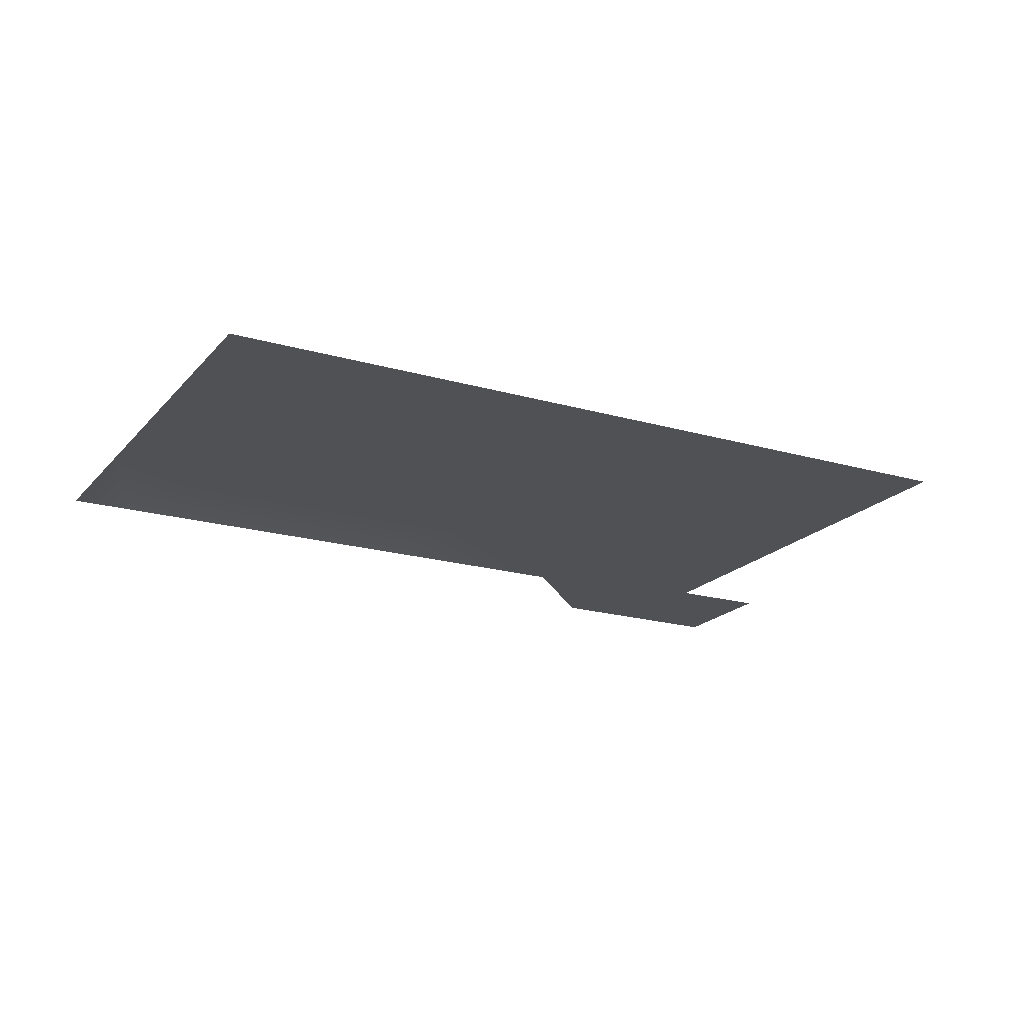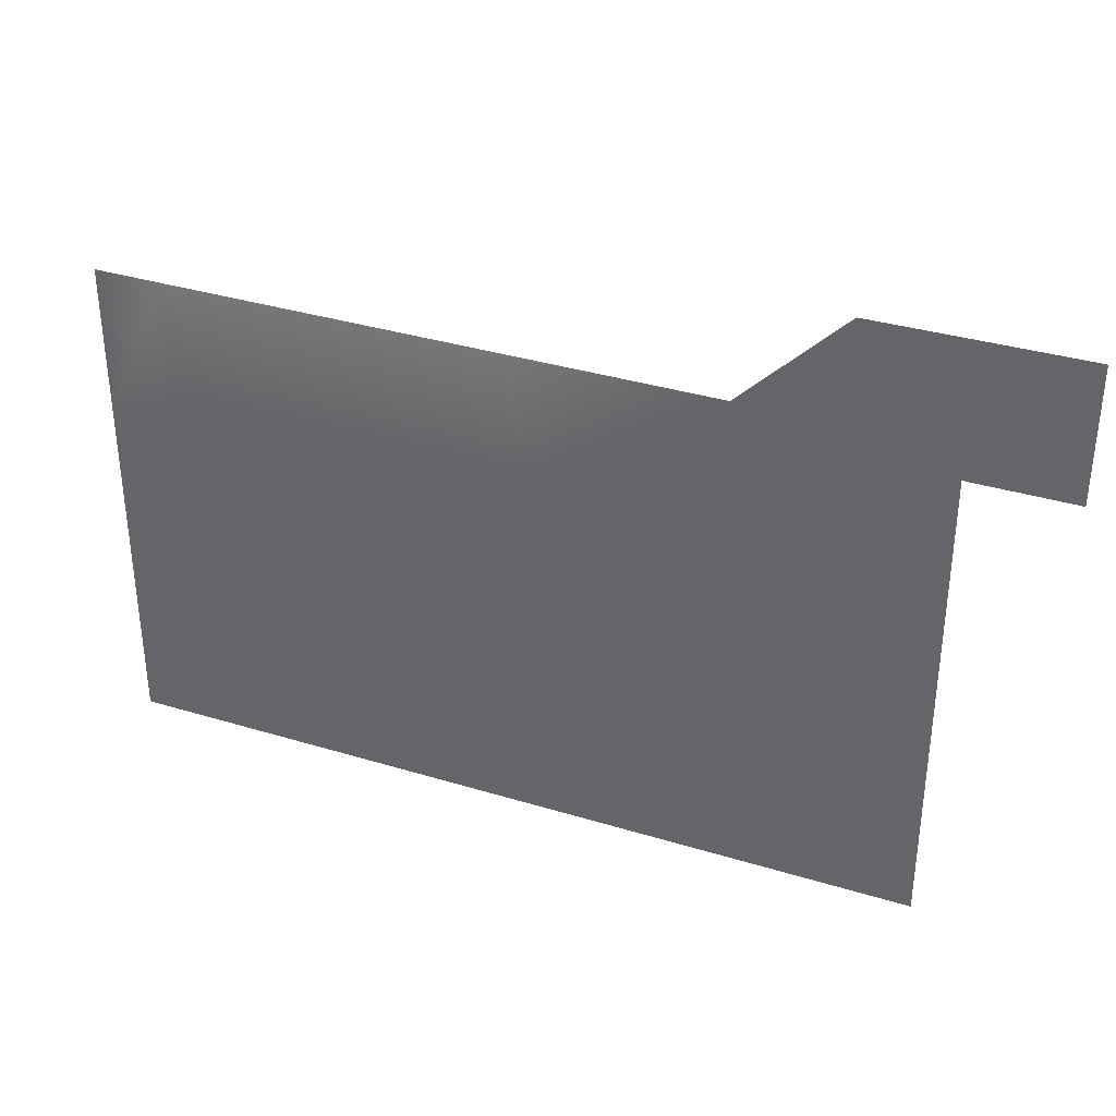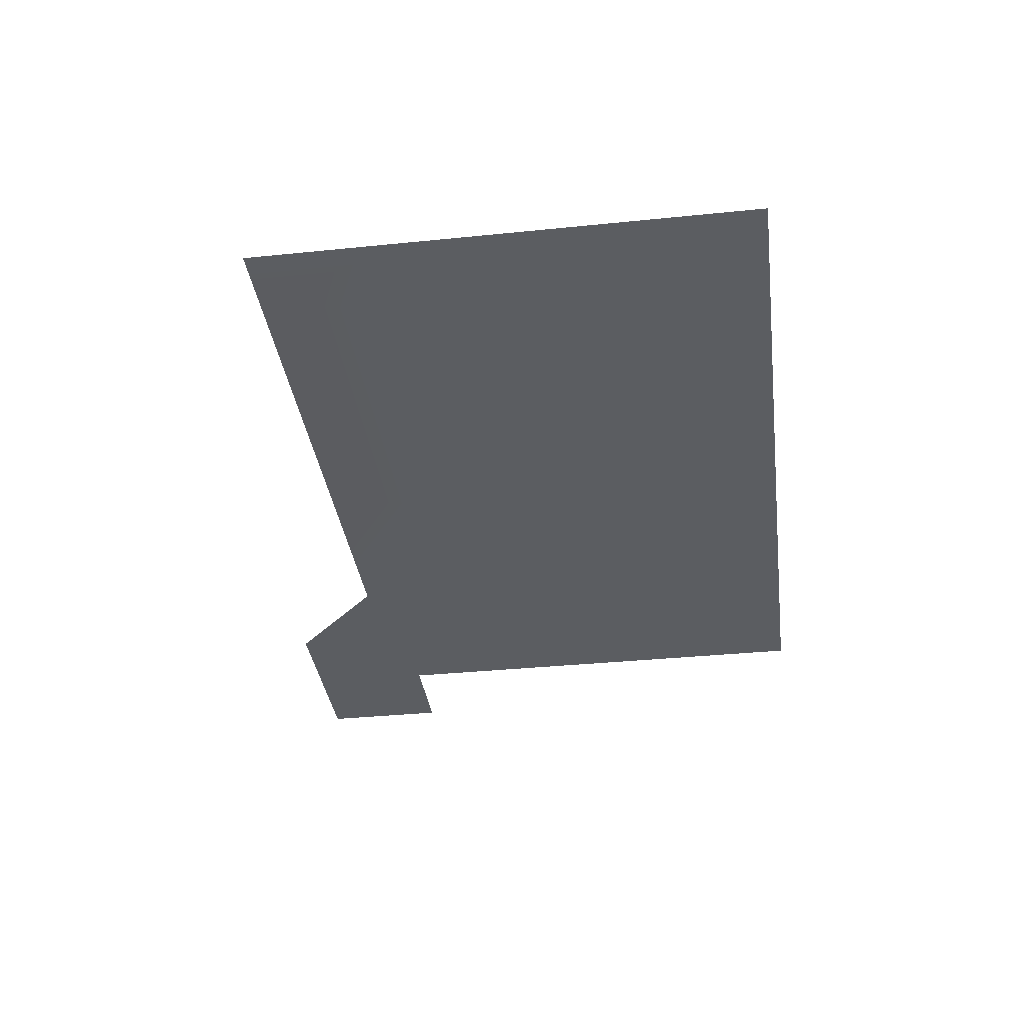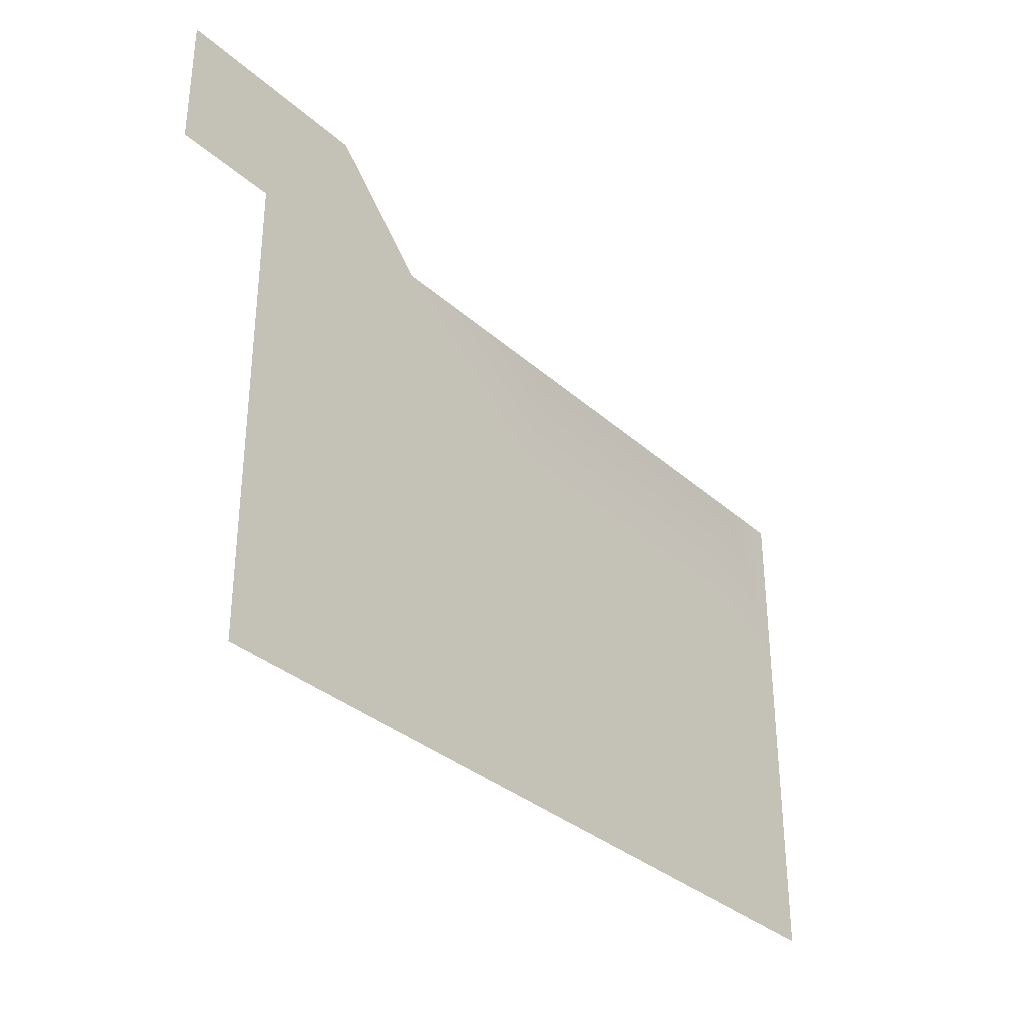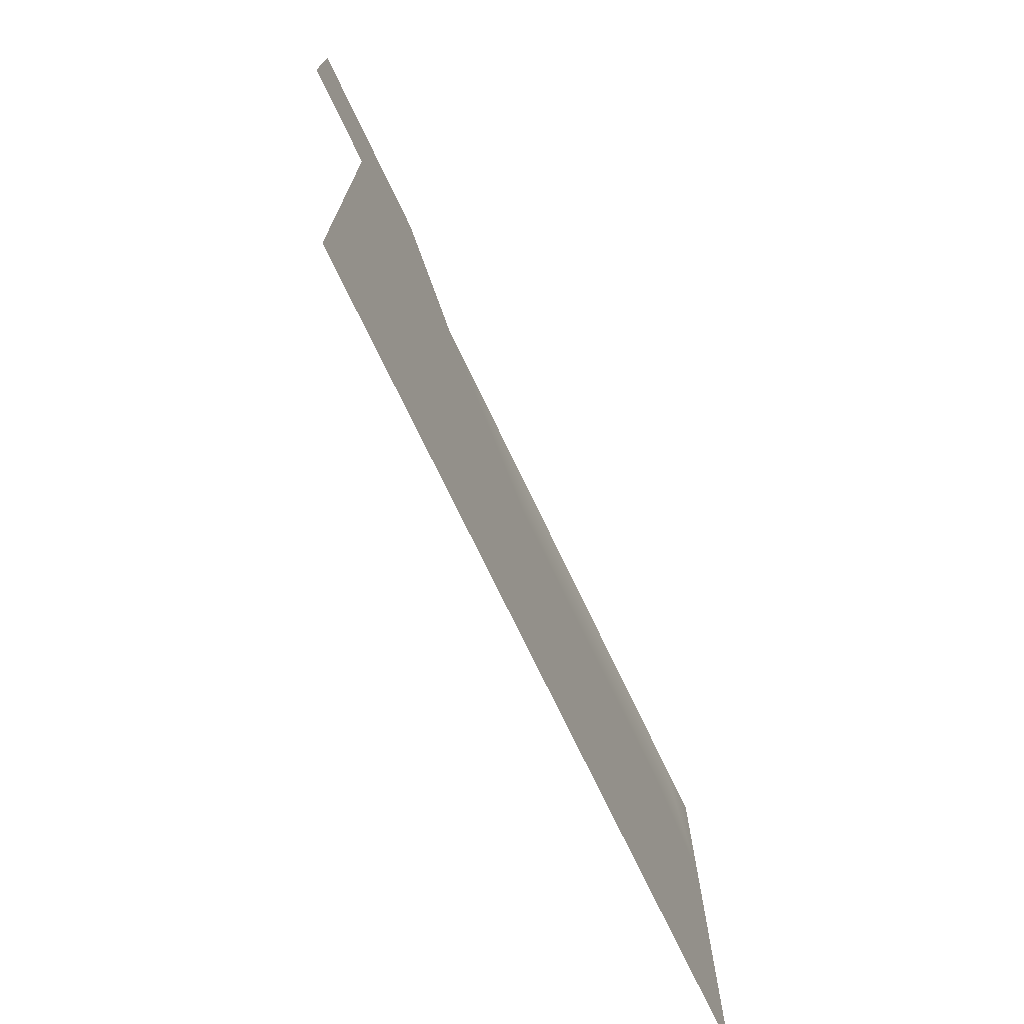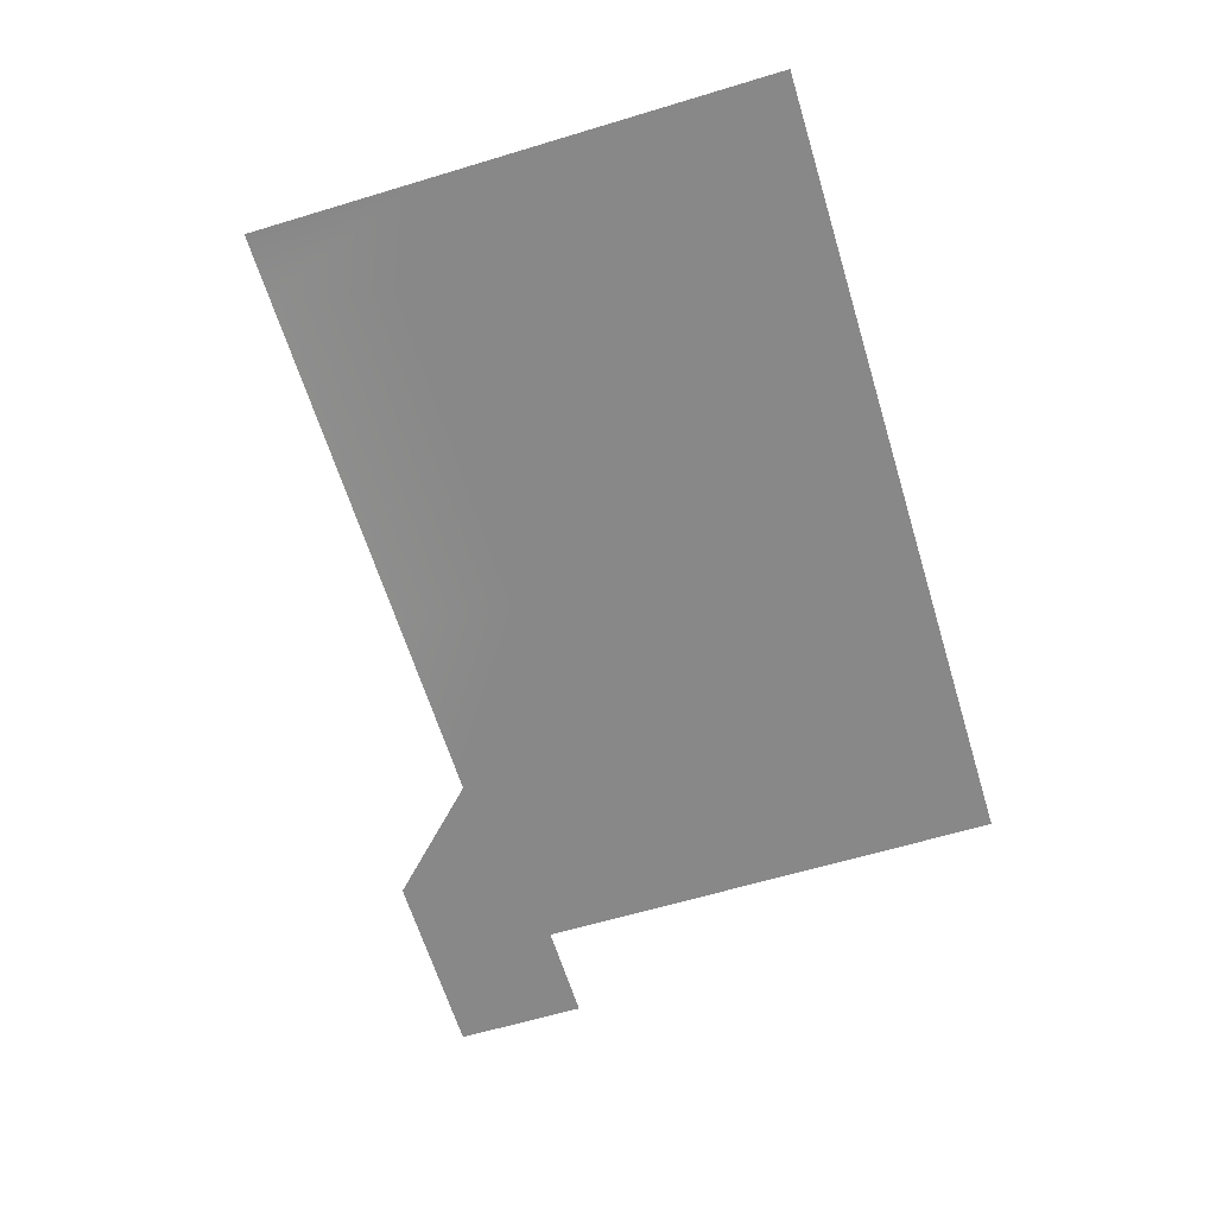
<metadata>
{"format":"obj","ext":"obj","renderer":"f3d","projection":"perspective","resolution":1024,"background":"white","views":[{"elev":-19.6,"azim":151.7,"up":"+Y"},{"elev":35.5,"azim":-158.0,"up":"+Z"},{"elev":-35.4,"azim":97.7,"up":"+Y"},{"elev":-33.5,"azim":-50.2,"up":"+Z"},{"elev":-72.9,"azim":-64.5,"up":"+Z"},{"elev":-62.7,"azim":107.0,"up":"+Y"}]}
</metadata>
<code>
g Line156
v -8481 -1012 1.272e+04
v -8574 -1012 1.276e+04
v -8543 -1012 1.288e+04
v -8481 -1012 1.288e+04
v -8636 -1012 1.238e+04
v -8793 -1012 1.238e+04
v -8784 -1012 1.251e+04
v -8625 -1012 1.25e+04
v -8949 -1012 1.238e+04
v -8942 -1012 1.251e+04
v -9116 -1012 1.238e+04
v -9105 -1012 1.252e+04
v -9280 -1012 1.238e+04
v -9280 -1012 1.25e+04
v -8765 -1012 1.263e+04
v -8600 -1012 1.263e+04
v -8722 -1012 1.288e+04
v -8746 -1012 1.276e+04
v -8924 -1012 1.263e+04
v -8883 -1012 1.288e+04
v -8905 -1012 1.276e+04
v -9099 -1012 1.264e+04
v -9083 -1012 1.288e+04
v -9094 -1012 1.276e+04
v -8481 -1012 1.259e+04
v -8481 -1012 1.249e+04
v -8481 -1012 1.238e+04
v -9280 -1012 1.268e+04
v -9280 -1012 1.285e+04
v -9380 -1012 1.285e+04
v -9380 -1012 1.298e+04
v -9183 -1012 1.298e+04
f 26 27 5
f 12 11 13
f 11 12 9
f 10 9 12
f 9 10 6
f 7 6 10
f 6 7 5
f 8 5 7
f 5 8 26
f 25 26 8
f 1 25 16
f 8 16 25
f 16 8 15
f 7 15 8
f 15 7 19
f 10 19 7
f 19 10 22
f 12 22 10
f 22 12 14
f 13 14 12
f 16 2 1
f 2 16 18
f 15 18 16
f 18 15 21
f 19 21 15
f 21 19 24
f 22 24 19
f 24 22 28
f 14 28 22
f 28 29 24
f 4 1 3
f 2 3 1
f 3 2 17
f 18 17 2
f 17 18 20
f 21 20 18
f 20 21 23
f 24 23 21
f 23 24 32
f 29 32 24
f 32 29 30
f 30 31 32

</code>
